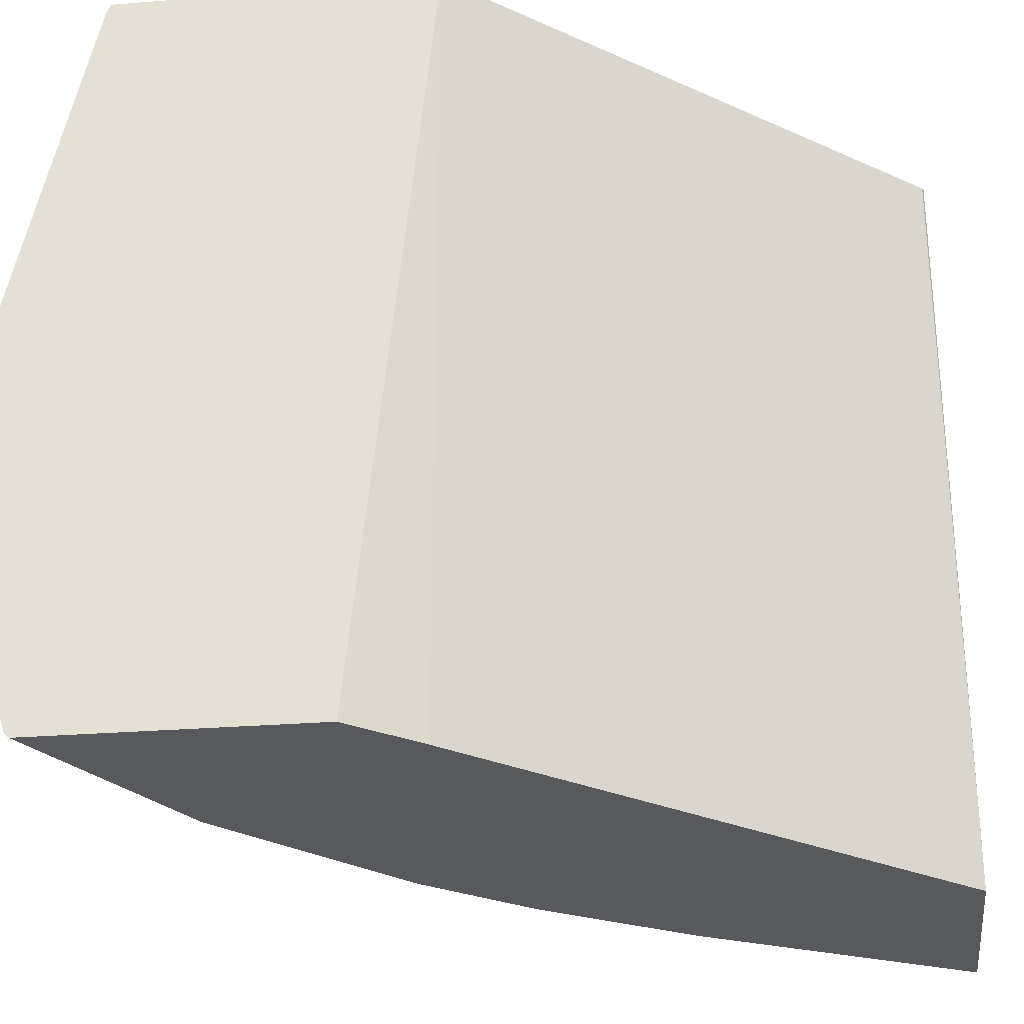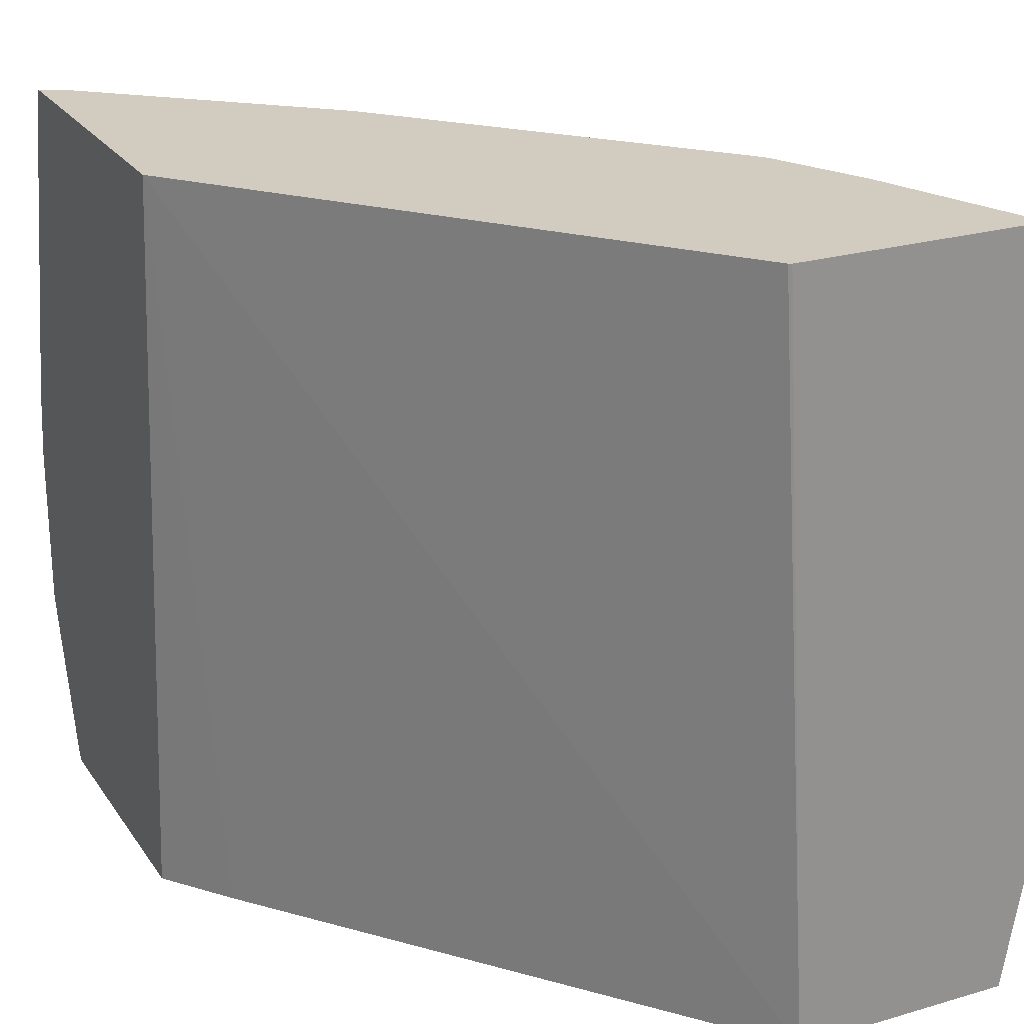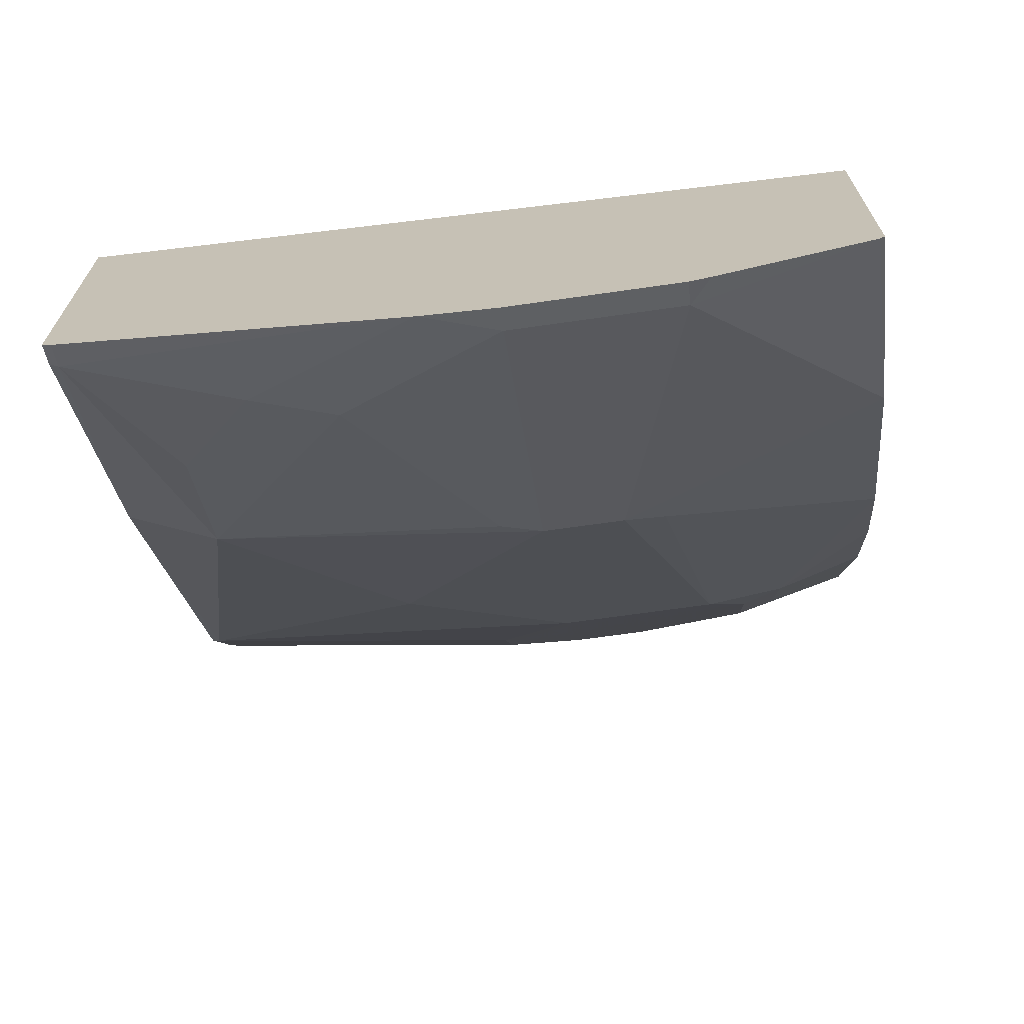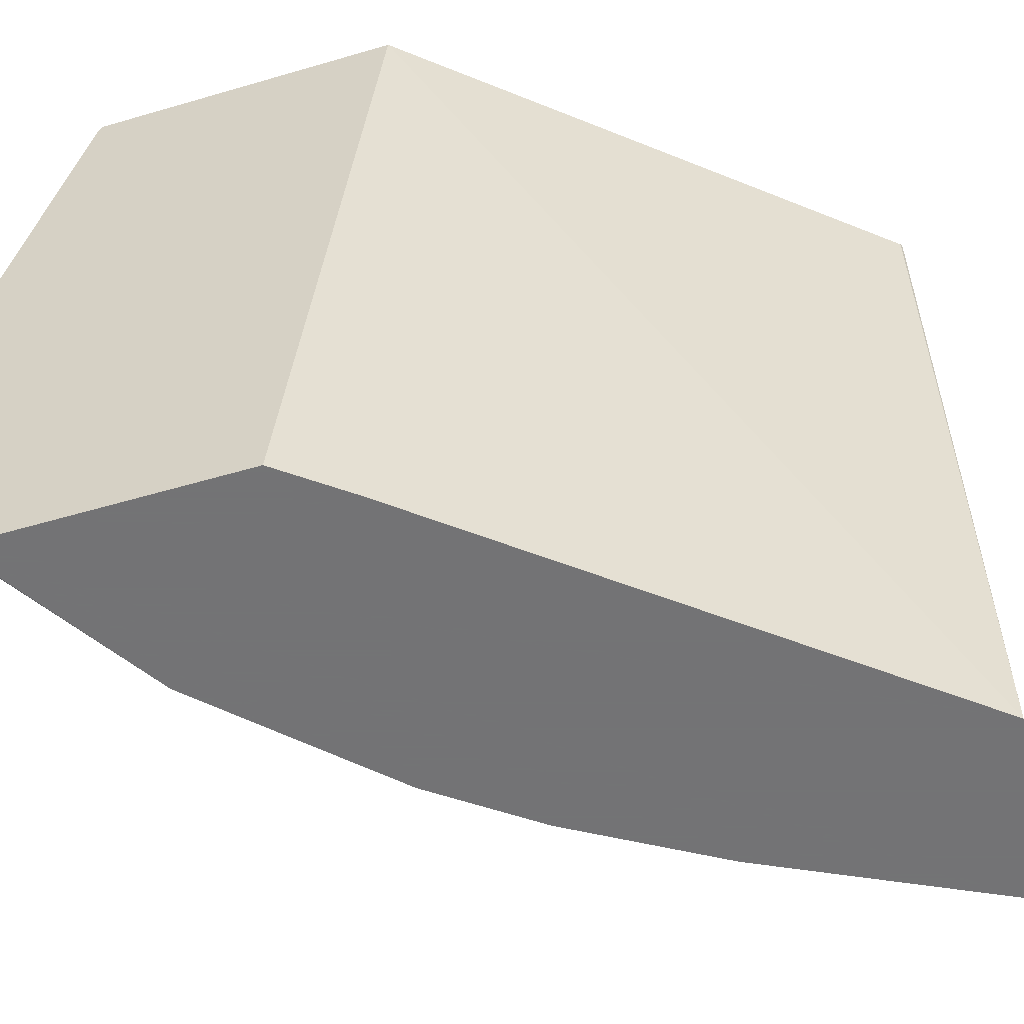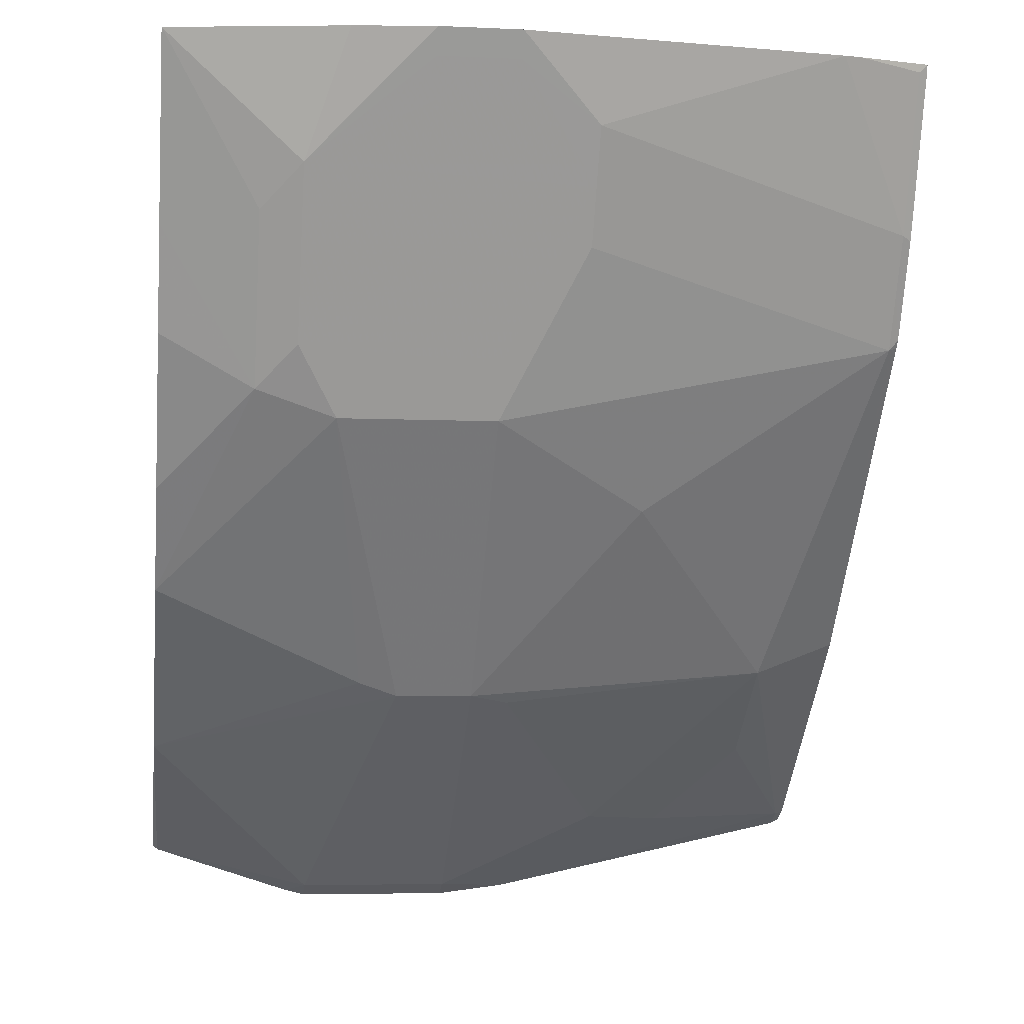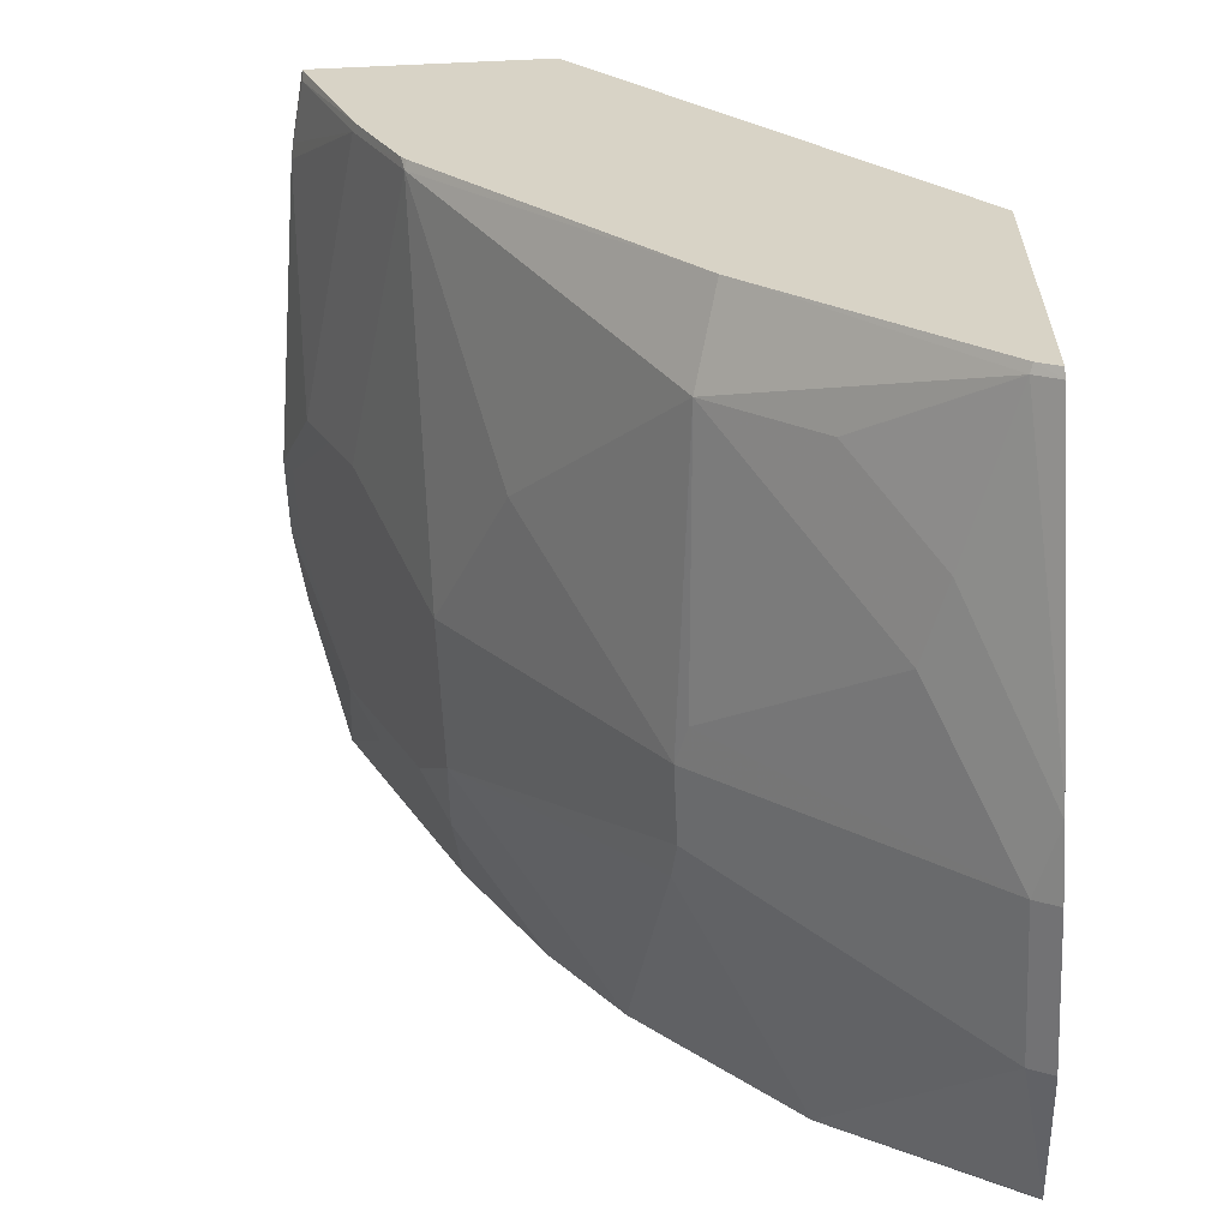
<metadata>
{"format":"obj","ext":"obj","renderer":"f3d","projection":"perspective","resolution":1024,"background":"white","views":[{"elev":-29.5,"azim":-83.4,"up":"+Y"},{"elev":24.1,"azim":-25.9,"up":"+Y"},{"elev":-69.5,"azim":-81.9,"up":"+Z"},{"elev":-56.0,"azim":-72.9,"up":"+Y"},{"elev":-5.5,"azim":81.8,"up":"+Z"},{"elev":-61.1,"azim":-177.4,"up":"+Z"}]}
</metadata>
<code>
v 0.5049 0.03205 -0.7266
v 0.5049 0.03434 -0.7288
v 0.5939 0.03205 -0.6714
v 0.5049 0.03205 -0.5997
v 0.5049 0.1063 -0.7521
v 0.5165 0.1162 -0.7489
v 0.6456 0.1549 -0.6455
v 0.6488 0.1356 -0.6391
v 0.6327 0.03205 -0.6326
v 0.5294 0.03205 -0.5681
v 0.5049 0.3915 -0.5648
v 0.5049 0.1162 -0.7546
v 0.5165 0.1937 -0.7489
v 0.6456 0.1937 -0.6455
v 0.7488 0.1162 -0.5165
v 0.6714 0.03205 -0.5939
v 0.7087 0.03205 -0.3496
v 0.5049 0.3915 -0.7138
v 0.6854 0.3915 -0.3504
v 0.5049 0.1937 -0.7546
v 0.5049 0.2284 -0.7503
v 0.5423 0.3099 -0.7117
v 0.5552 0.2711 -0.7101
v 0.6391 0.213 -0.6488
v 0.6327 0.3486 -0.6326
v 0.7101 0.2711 -0.5552
v 0.7488 0.1937 -0.5165
v 0.765 0.09686 -0.4842
v 0.7505 0.07747 -0.5036
v 0.707 0.03205 -0.5468
v 0.8129 0.03205 -0.3496
v 0.6869 0.3915 -0.3496
v 0.5151 0.3915 -0.7087
v 0.5049 0.3873 -0.7159
v 0.5049 0.2344 -0.749
v 0.5165 0.3873 -0.7101
v 0.581 0.3486 -0.673
v 0.6156 0.3915 -0.6218
v 0.6211 0.3915 -0.6169
v 0.7488 0.3873 -0.4777
v 0.7876 0.2324 -0.439
v 0.7617 0.1937 -0.4907
v 0.8005 0.2324 -0.4132
v 0.8037 0.09686 -0.4067
v 0.7892 0.07747 -0.4261
v 0.8005 0.03205 -0.3745
v 0.7724 0.03205 -0.4306
v 0.7595 0.03205 -0.4564
v 0.7488 0.03205 -0.4777
v 0.8275 0.1162 -0.3496
v 0.8031 0.3915 -0.3496
v 0.7474 0.3915 -0.4764
v 0.7502 0.3915 -0.4729
v 0.7617 0.3873 -0.4519
v 0.8134 0.2324 -0.3873
v 0.8263 0.1937 -0.3615
v 0.8263 0.1549 -0.3615
v 0.8323 0.1549 -0.3496
v 0.8134 0.1162 -0.3873
v 0.8037 0.3912 -0.3496
v 0.8016 0.3915 -0.3545
v 0.7726 0.3915 -0.4282
v 0.7747 0.3873 -0.4261
v 0.8129 0.3486 -0.3496
v 0.8323 0.1937 -0.3496
v 0.8114 0.3566 -0.3496
v 0.8037 0.3873 -0.3535
f 27 40 41
f 27 41 43
f 27 43 42
f 27 42 28
f 28 42 43
f 29 44 45
f 28 44 29
f 29 45 46
f 29 46 47
f 26 40 27
f 29 47 48
f 29 48 49
f 28 43 44
f 25 40 26
f 63 66 64
f 25 38 39
f 25 36 38
f 25 37 36
f 23 25 24
f 22 25 23
f 22 37 25
f 22 36 37
f 22 35 36
f 21 35 22
f 18 33 34
f 17 32 19
f 17 51 32
f 17 60 51
f 29 49 30
f 25 39 40
f 31 46 45
f 53 63 54
f 31 44 50
f 17 66 60
f 63 67 66
f 62 67 63
f 60 62 61
f 60 67 62
f 60 66 67
f 56 58 57
f 56 65 58
f 55 65 56
f 55 64 65
f 55 63 64
f 53 62 63
f 51 60 61
f 50 59 58
f 31 45 44
f 44 59 50
f 44 57 58
f 44 56 57
f 43 63 55
f 43 54 63
f 43 56 44
f 43 55 56
f 40 43 41
f 40 54 43
f 40 53 54
f 40 52 53
f 39 52 40
f 34 36 35
f 33 38 36
f 33 36 34
f 44 58 59
f 17 64 66
f 14 26 27
f 17 58 65
f 6 12 20
f 5 12 6
f 4 10 11
f 3 6 7
f 3 8 9
f 3 7 8
f 2 6 3
f 2 5 6
f 1 5 2
f 1 12 5
f 1 20 12
f 1 21 20
f 1 35 21
f 1 34 35
f 1 18 34
f 1 11 18
f 1 4 11
f 1 10 4
f 1 17 10
f 1 31 17
f 17 65 64
f 1 47 46
f 1 48 47
f 1 49 48
f 1 30 49
f 1 16 30
f 1 9 16
f 1 3 9
f 1 2 3
f 6 20 13
f 6 13 14
f 1 46 31
f 7 14 27
f 6 14 7
f 17 50 58
f 17 31 50
f 16 29 30
f 15 29 16
f 15 27 28
f 14 25 26
f 14 24 25
f 13 24 14
f 13 23 24
f 13 22 23
f 13 21 22
f 13 20 21
f 11 33 18
f 15 28 29
f 11 39 38
f 7 27 15
f 11 38 33
f 7 15 8
f 8 16 9
f 10 17 11
f 11 17 19
f 8 15 16
f 11 32 51
f 11 51 61
f 11 61 62
f 11 62 53
f 11 53 52
f 11 52 39
f 11 19 32

</code>
